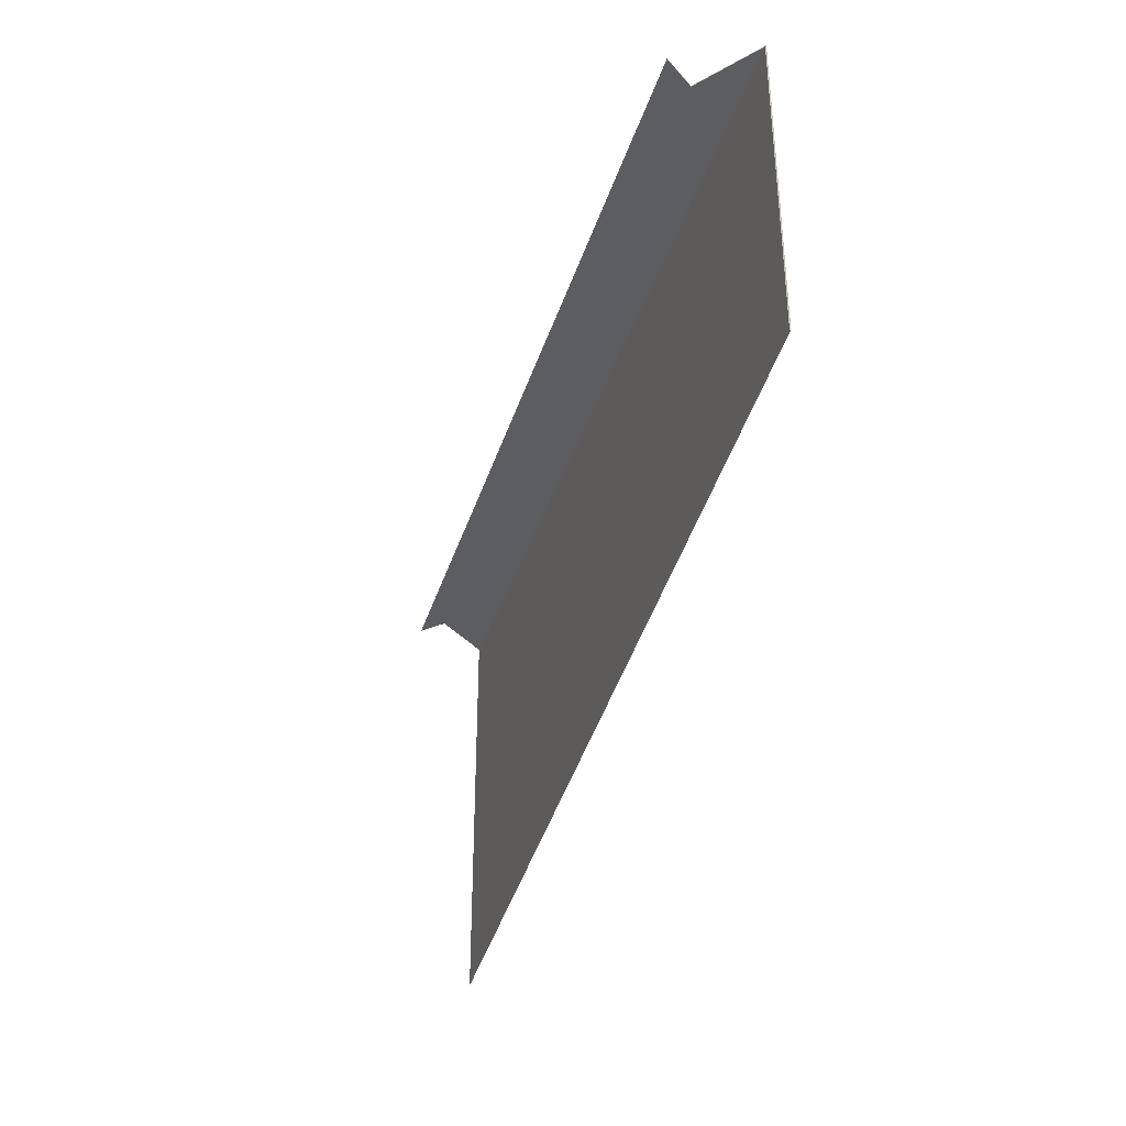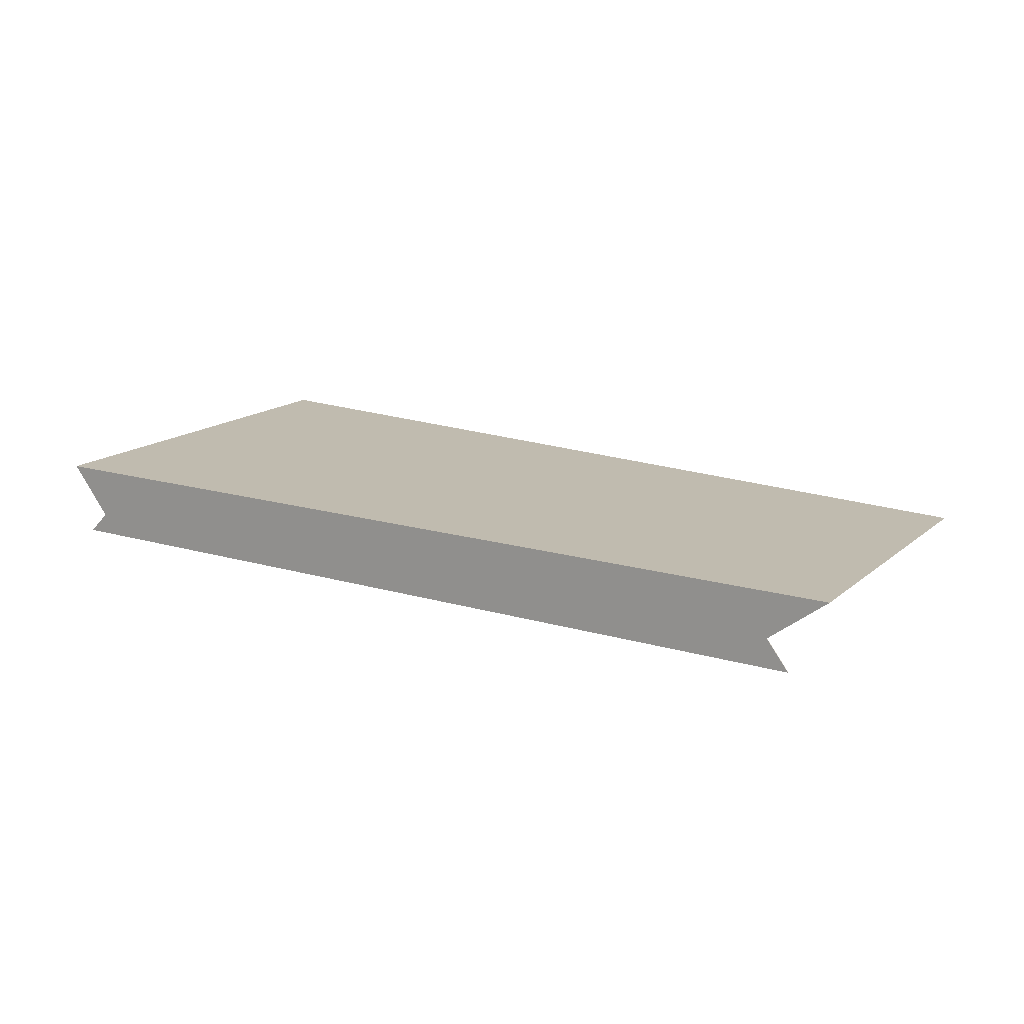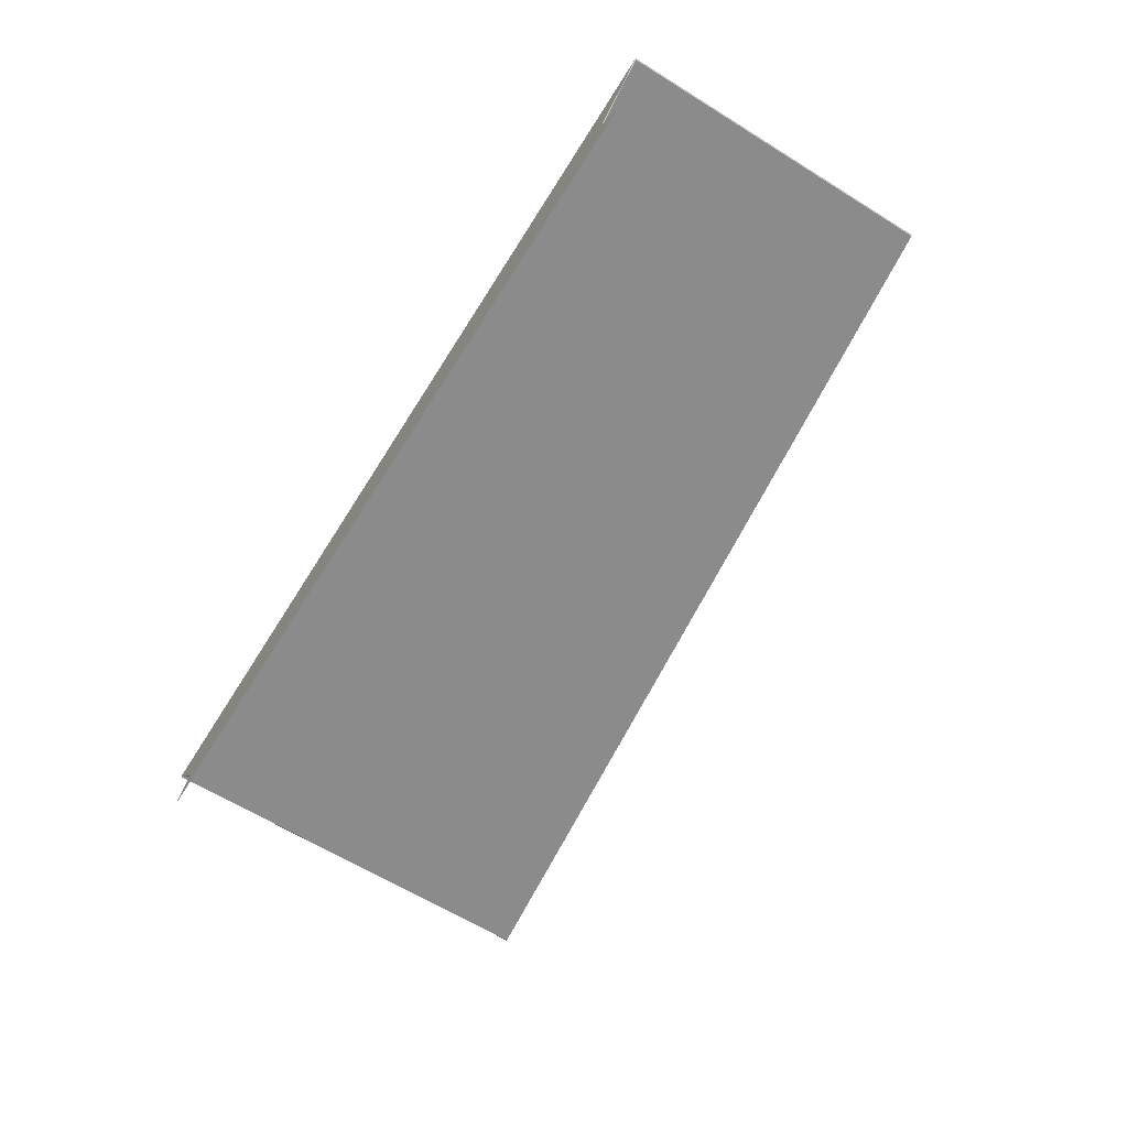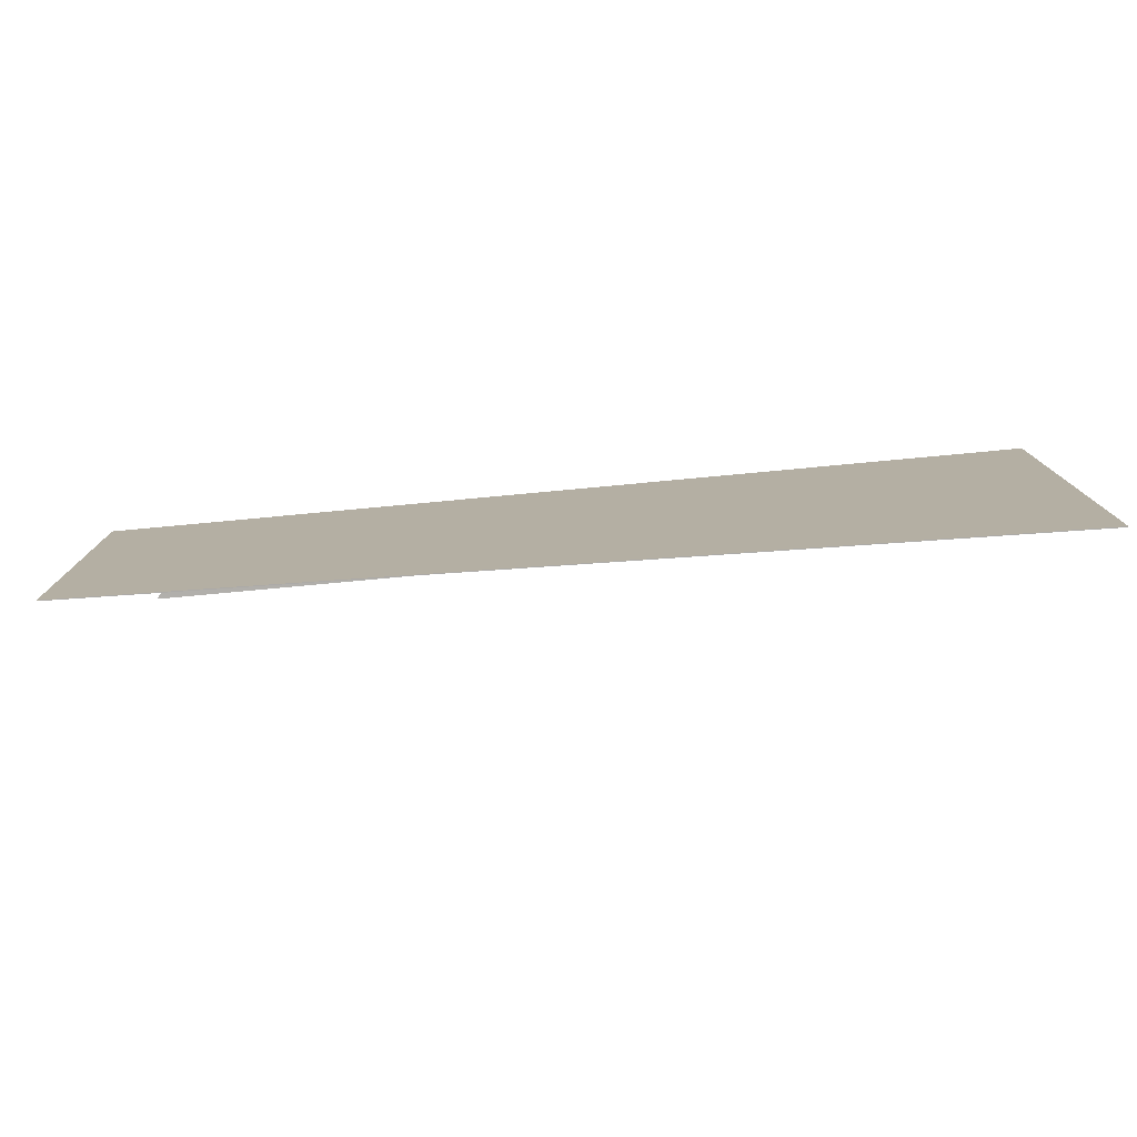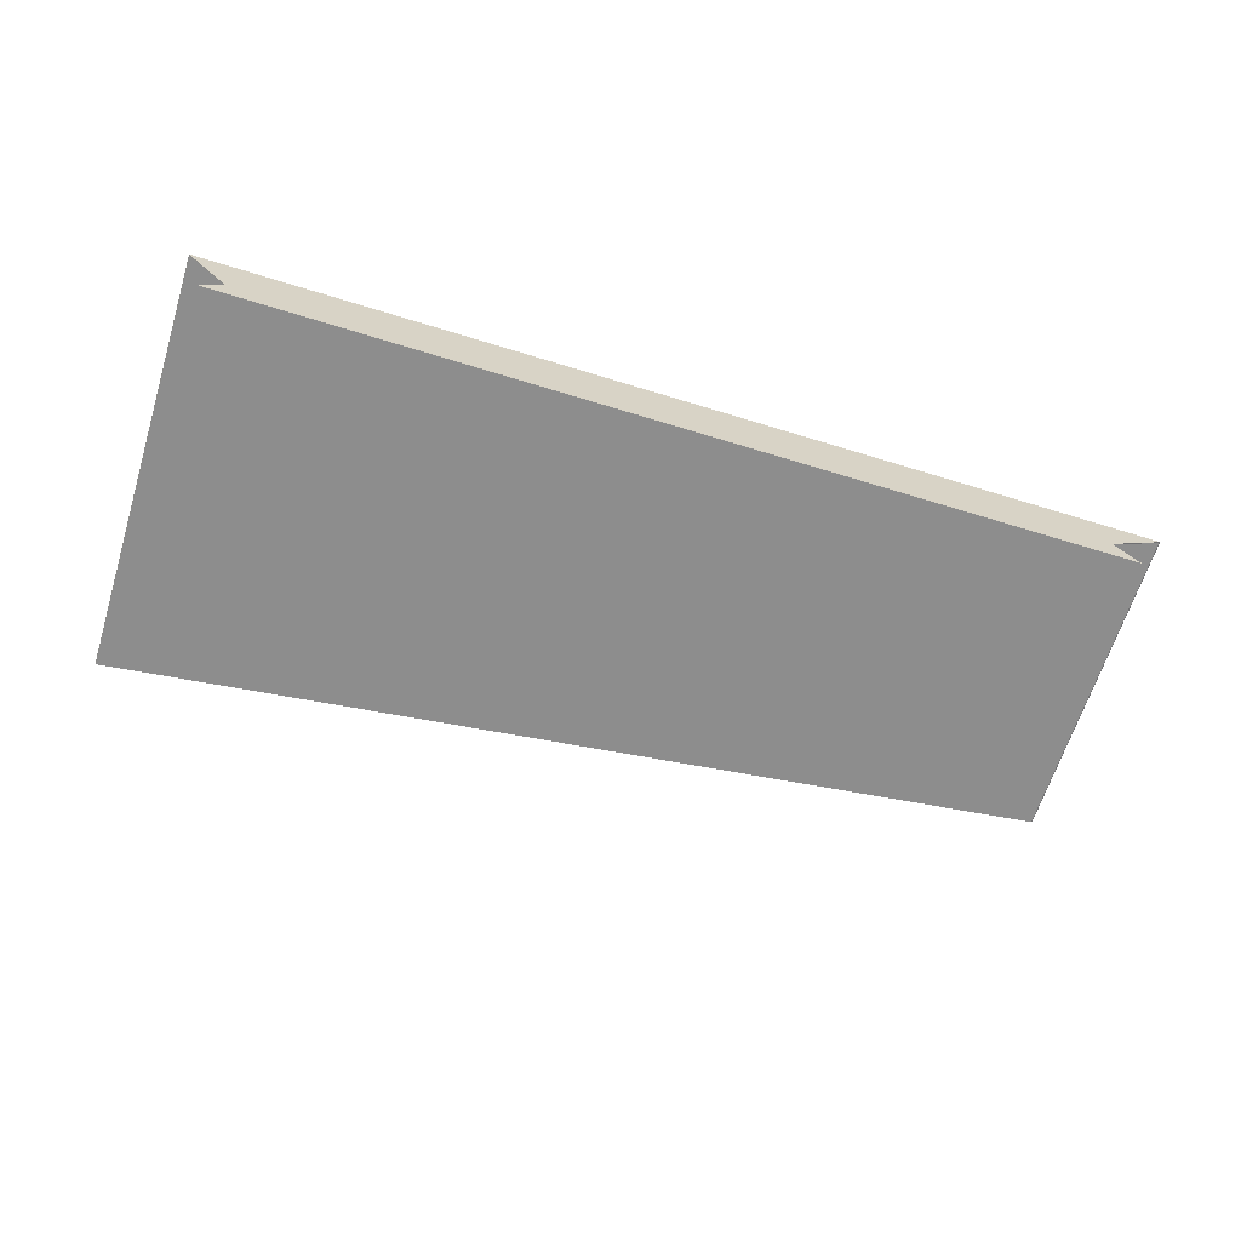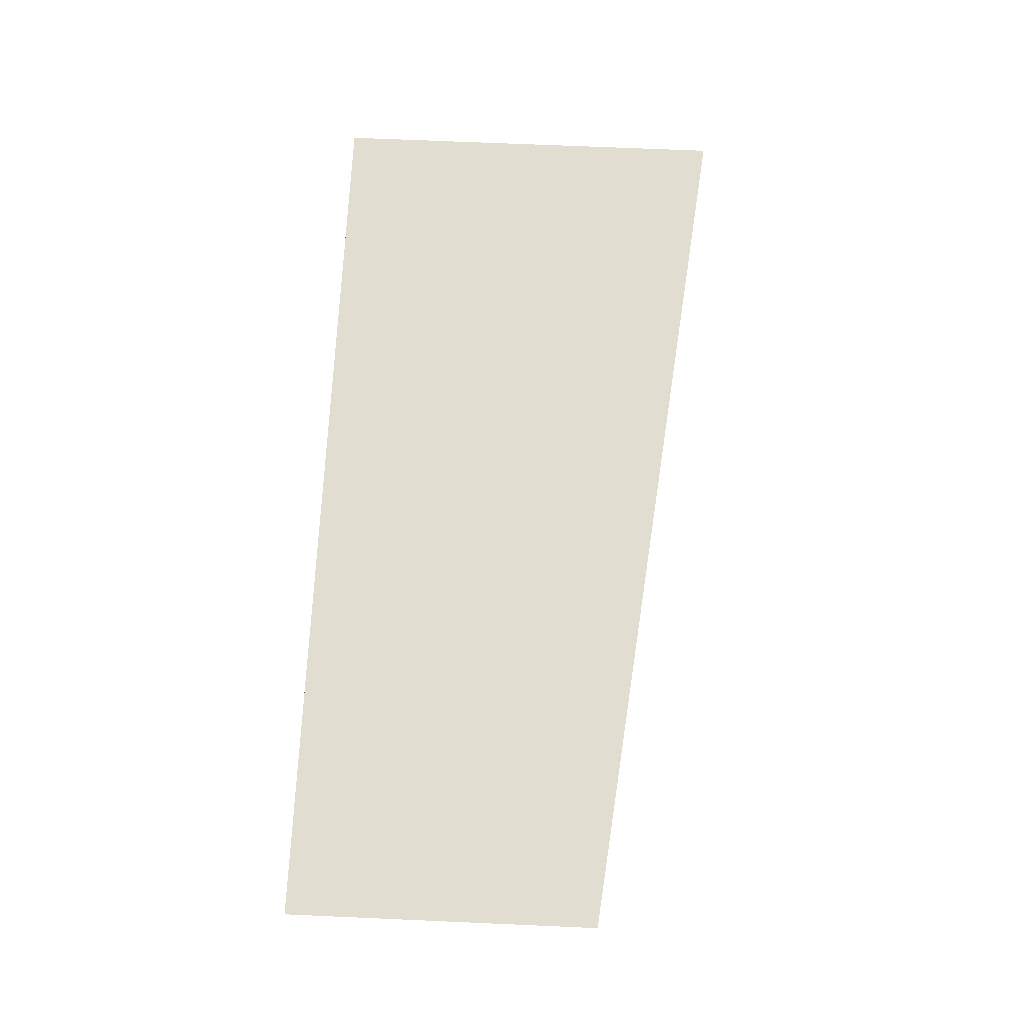
<metadata>
{"format":"obj","ext":"obj","renderer":"f3d","projection":"perspective","resolution":1024,"background":"white","views":[{"elev":-36.5,"azim":-106.6,"up":"+Y"},{"elev":16.0,"azim":-148.3,"up":"+Z"},{"elev":-63.8,"azim":-122.0,"up":"+Z"},{"elev":-78.1,"azim":5.3,"up":"+Y"},{"elev":-64.6,"azim":162.7,"up":"+Z"},{"elev":68.5,"azim":-87.5,"up":"+Z"}]}
</metadata>
<code>
g r10
v 7741 1197 1331
v 7769 1196 1367
v 7769 1197 1367
v 7741 1196 1331
v 7696 804.6 1422
v 7697 1196 1421
v 7697 804.5 1421
v 7696 1197 1422
v 8815 1197 1331
v 8788 1197 1358
v 8815 1196 1331
v 8788 1196 1358
v 8838 1196 1421
v 8839 1197 1422
v 8839 676.4 1422
v 8838 676.5 1421
f 1 2 3
f 1 4 2
f 5 6 7
f 3 2 6
f 8 3 6
f 5 8 6
f 9 10 11
f 10 12 11
f 10 13 12
f 14 15 16
f 14 16 13
f 10 14 13
f 5 16 15
f 5 7 16
f 6 12 13
f 2 4 11
f 6 2 11
f 6 11 12
f 6 13 7
f 13 16 7
f 8 15 14
f 8 5 15
f 1 9 4
f 9 11 4
f 9 1 10
f 3 8 14
f 1 3 14
f 1 14 10

</code>
